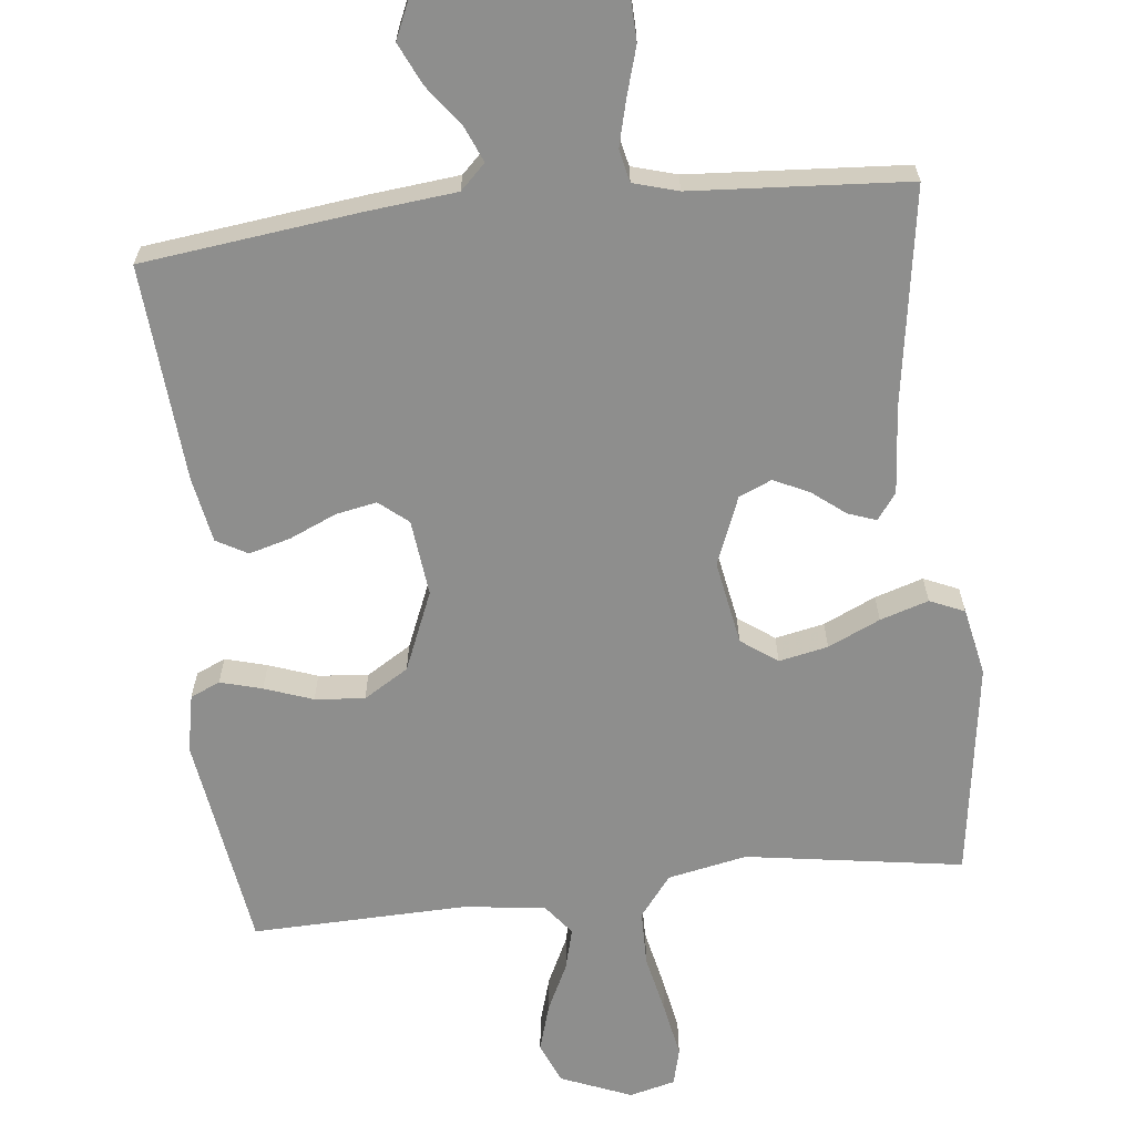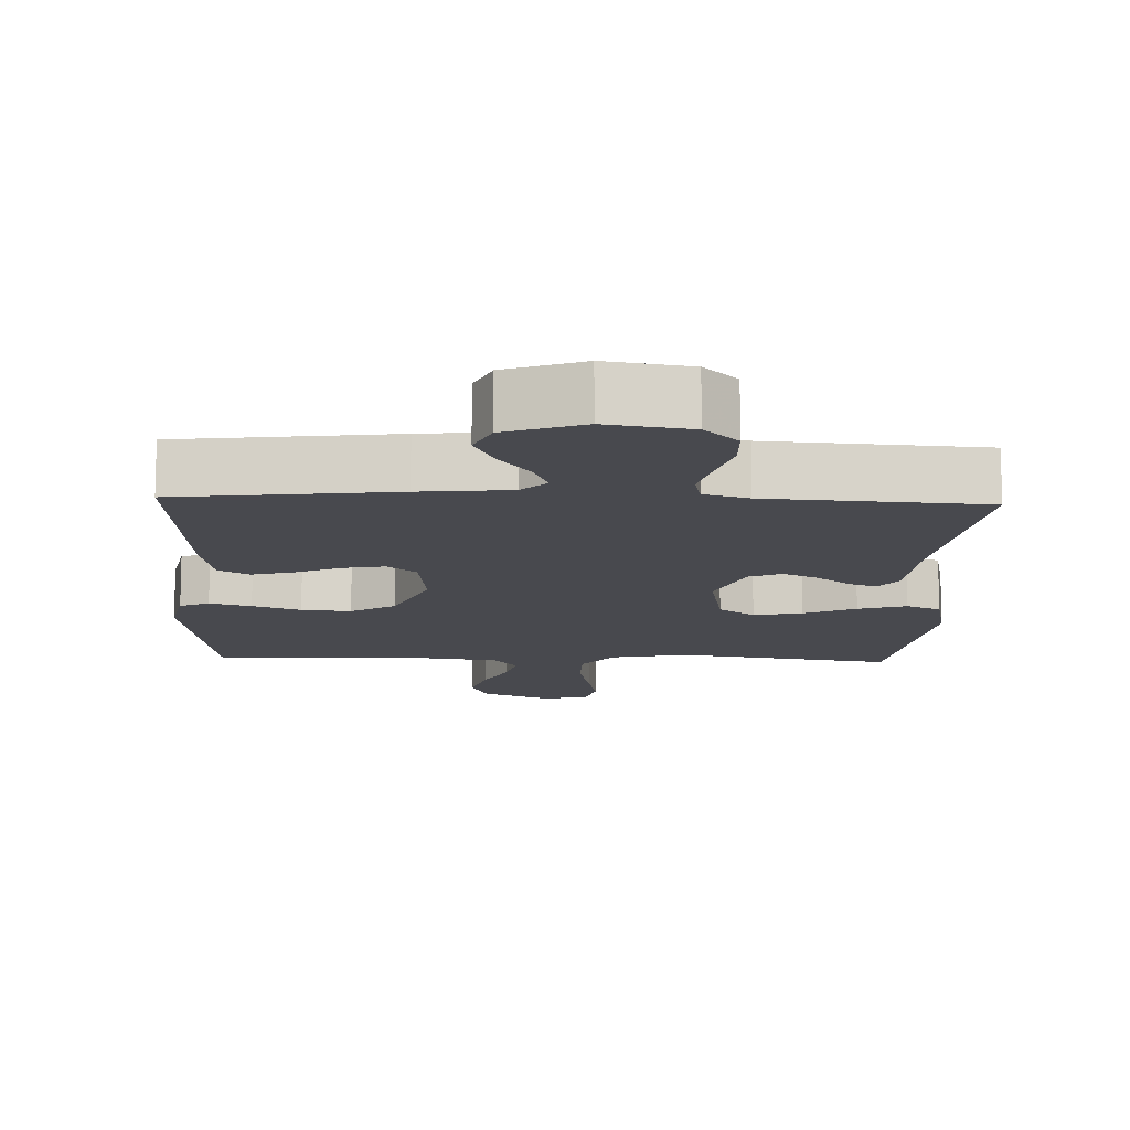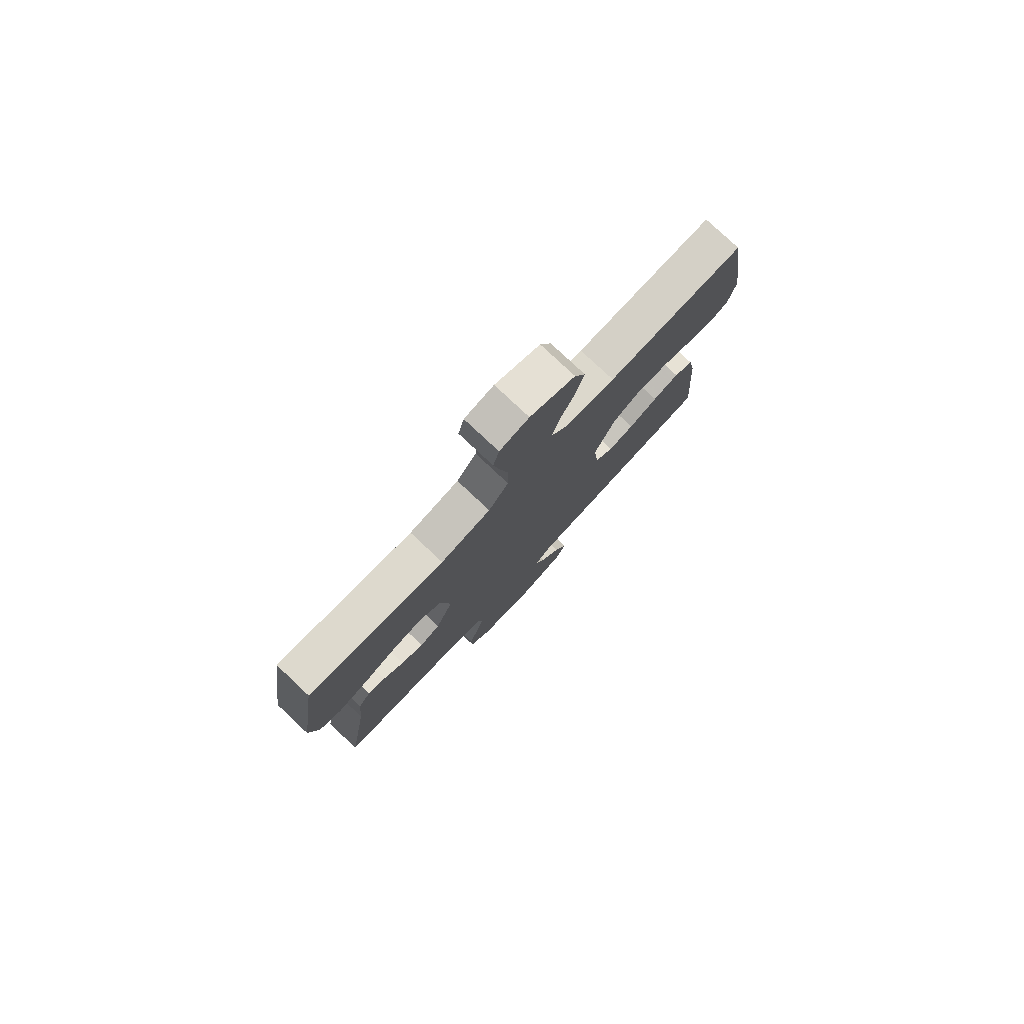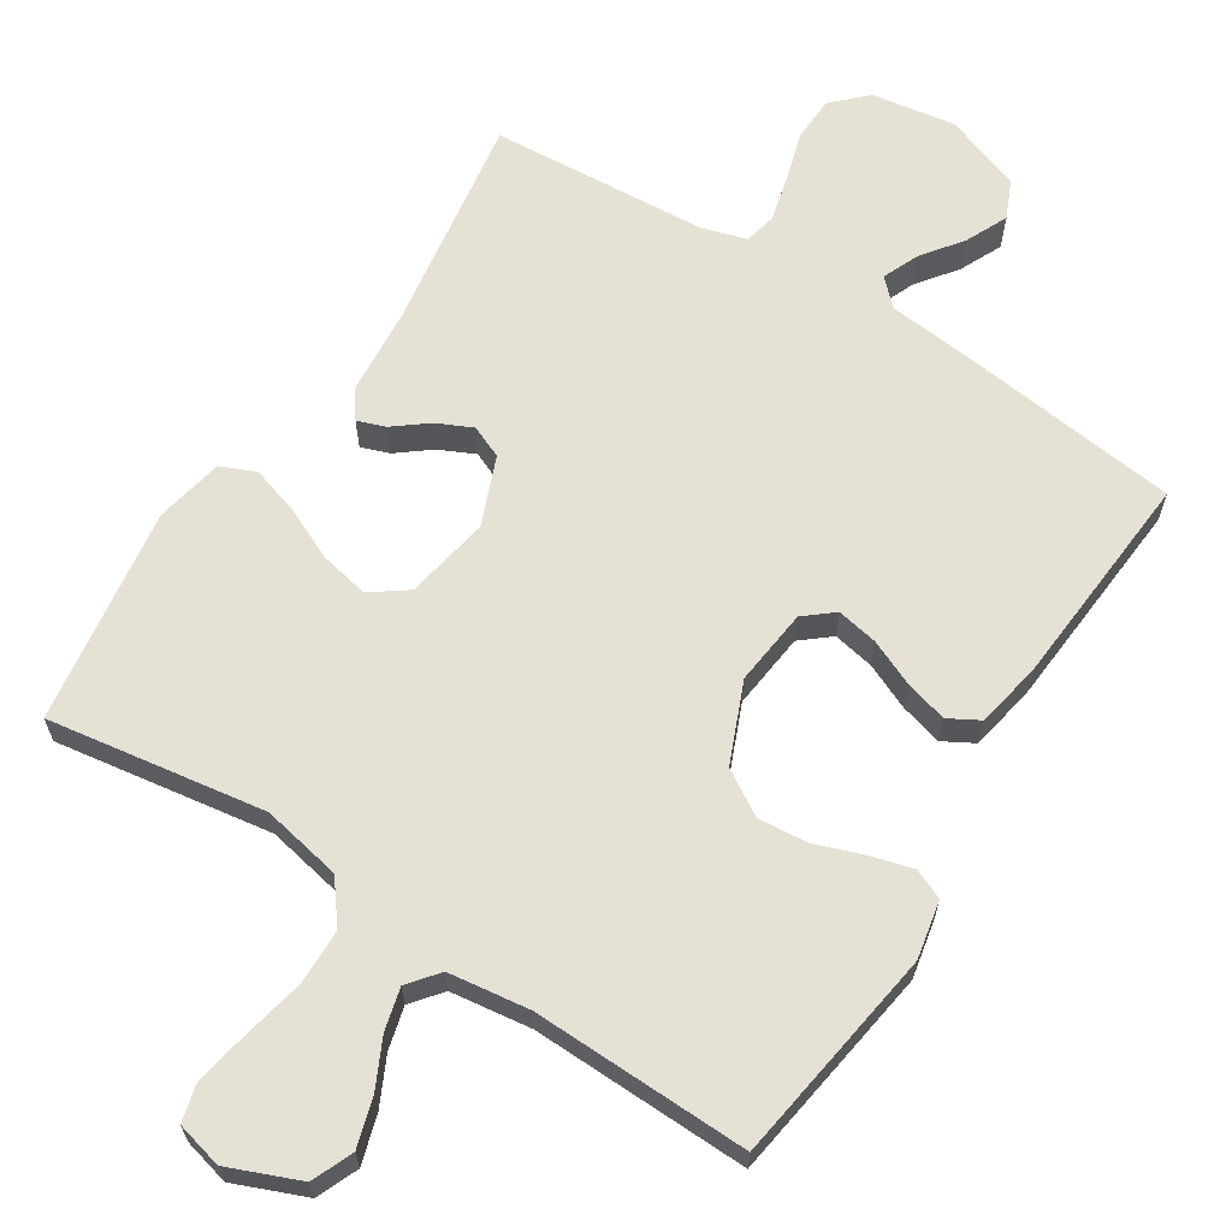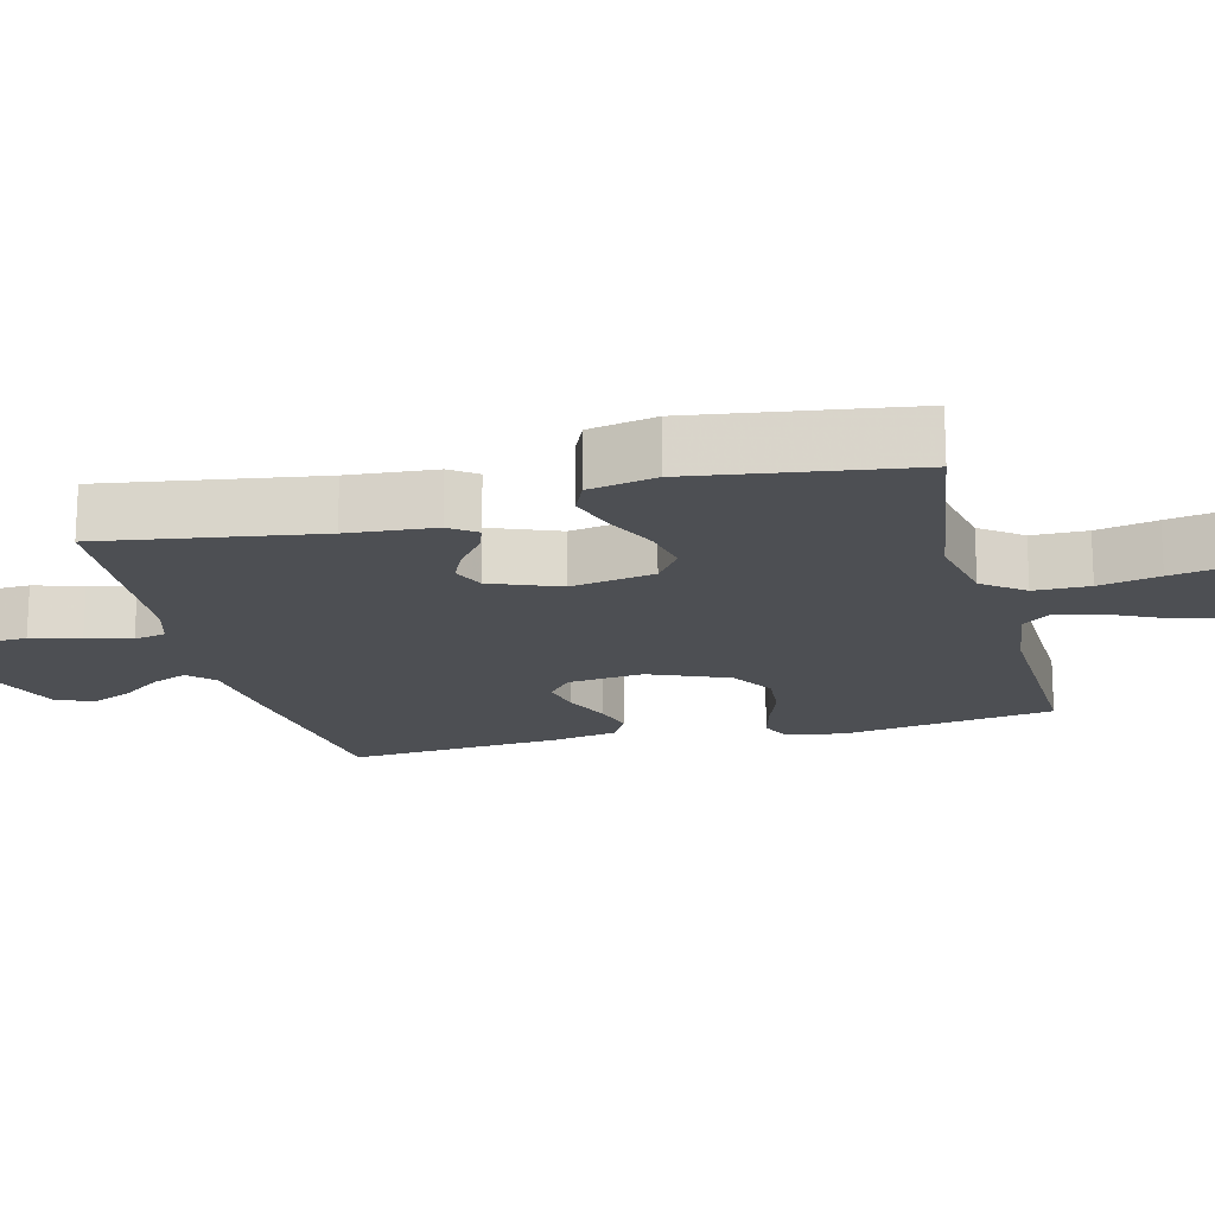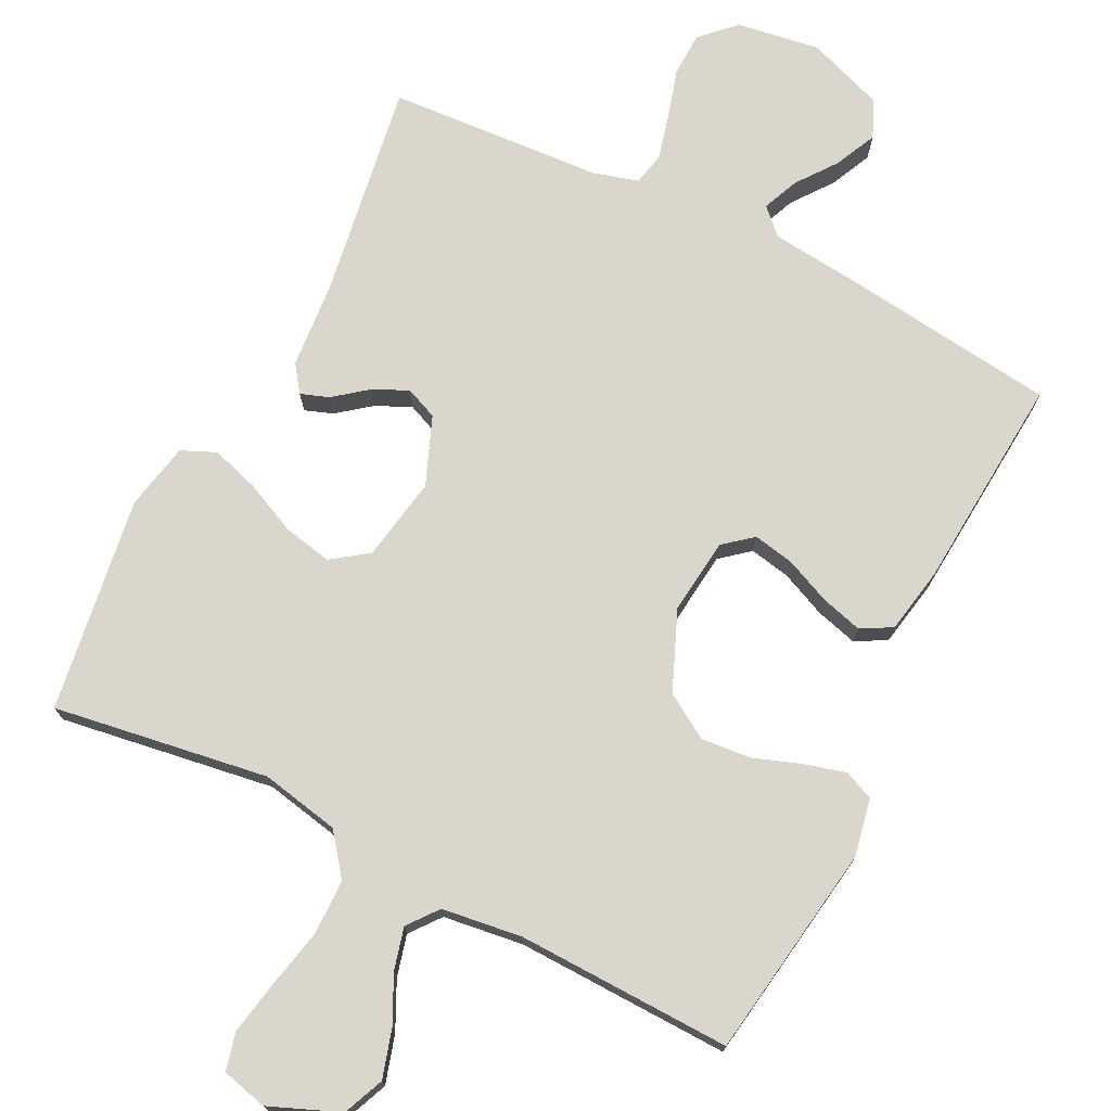
<metadata>
{"format":"obj","ext":"obj","renderer":"f3d","projection":"perspective","resolution":1024,"background":"white","views":[{"elev":-64.9,"azim":-173.7,"up":"+Y"},{"elev":-12.7,"azim":177.9,"up":"+Y"},{"elev":79.0,"azim":-46.8,"up":"+Z"},{"elev":64.4,"azim":32.5,"up":"+Y"},{"elev":-17.5,"azim":-75.6,"up":"+Y"},{"elev":74.0,"azim":26.7,"up":"+Y"}]}
</metadata>
<code>
v 0.5 0.07 -0.5
v 0.2 0.07 -0.537
v 0.075 0.07 -0.55
v 0.04 0.07 -0.584
v 0.061 0.07 -0.634
v 0.103 0.07 -0.69
v 0.13 0.07 -0.748
v 0.107 0.07 -0.8
v 0 0.07 -0.839
v -0.116 0.07 -0.821
v -0.162 0.07 -0.776
v -0.164 0.07 -0.714
v -0.144 0.07 -0.646
v -0.128 0.07 -0.583
v -0.138 0.07 -0.538
v -0.2 0.07 -0.52
v -0.5 0.07 -0.5
v -0.453 0.07 -0.2
v -0.443 0.07 -0.078
v -0.416 0.07 -0.041
v -0.377 0.07 -0.055
v -0.331 0.07 -0.091
v -0.282 0.07 -0.114
v -0.237 0.07 -0.095
v -0.199 0.07 0
v -0.22 0.07 0.117
v -0.27 0.07 0.153
v -0.338 0.07 0.139
v -0.41 0.07 0.106
v -0.477 0.07 0.085
v -0.525 0.07 0.106
v -0.544 0.07 0.2
v -0.5 0.07 0.5
v -0.2 0.07 0.454
v -0.09 0.07 0.476
v -0.046 0.07 0.533
v -0.045 0.07 0.61
v -0.063 0.07 0.694
v -0.077 0.07 0.769
v -0.064 0.07 0.821
v 0 0.07 0.837
v 0.098 0.07 0.797
v 0.122 0.07 0.74
v 0.102 0.07 0.673
v 0.07 0.07 0.607
v 0.055 0.07 0.549
v 0.088 0.07 0.507
v 0.2 0.07 0.492
v 0.5 0.07 0.5
v 0.545 0.07 0.2
v 0.529 0.07 0.12
v 0.488 0.07 0.102
v 0.43 0.07 0.118
v 0.363 0.07 0.142
v 0.294 0.07 0.148
v 0.232 0.07 0.11
v 0.186 0.07 0
v 0.198 0.07 -0.106
v 0.238 0.07 -0.139
v 0.295 0.07 -0.128
v 0.359 0.07 -0.1
v 0.417 0.07 -0.084
v 0.46 0.07 -0.108
v 0.477 0.07 -0.2
v 0.5 0 -0.5
v 0.2 0 -0.537
v 0.075 0 -0.55
v 0.04 0 -0.584
v 0.061 0 -0.634
v 0.103 0 -0.69
v 0.13 0 -0.748
v 0.107 0 -0.8
v 0 0 -0.839
v -0.116 0 -0.821
v -0.162 0 -0.776
v -0.164 0 -0.714
v -0.144 0 -0.646
v -0.128 0 -0.583
v -0.138 0 -0.538
v -0.2 0 -0.52
v -0.5 0 -0.5
v -0.453 0 -0.2
v -0.443 0 -0.078
v -0.416 0 -0.041
v -0.377 0 -0.055
v -0.331 0 -0.091
v -0.282 0 -0.114
v -0.237 0 -0.095
v -0.199 0 0
v -0.22 0 0.117
v -0.27 0 0.153
v -0.338 0 0.139
v -0.41 0 0.106
v -0.477 0 0.085
v -0.525 0 0.106
v -0.544 0 0.2
v -0.5 0 0.5
v -0.2 0 0.454
v -0.09 0 0.476
v -0.046 0 0.533
v -0.045 0 0.61
v -0.063 0 0.694
v -0.077 0 0.769
v -0.064 0 0.821
v 0 0 0.837
v 0.098 0 0.797
v 0.122 0 0.74
v 0.102 0 0.673
v 0.07 0 0.607
v 0.055 0 0.549
v 0.088 0 0.507
v 0.2 0 0.492
v 0.5 0 0.5
v 0.545 0 0.2
v 0.529 0 0.12
v 0.488 0 0.102
v 0.43 0 0.118
v 0.363 0 0.142
v 0.294 0 0.148
v 0.232 0 0.11
v 0.186 0 0
v 0.198 0 -0.106
v 0.238 0 -0.139
v 0.295 0 -0.128
v 0.359 0 -0.1
v 0.417 0 -0.084
v 0.46 0 -0.108
v 0.477 0 -0.2
f 60 61 62 63
f 59 60 63 64
f 51 52 53 54
f 49 50 51 54
f 48 49 54 55
f 47 48 55 56
f 42 43 44 45
f 42 45 46
f 41 42 46
f 40 41 46
f 37 38 39 40
f 37 40 46
f 36 37 46 47
f 31 32 33 34
f 31 34 35
f 28 29 30 31
f 27 28 31 35
f 26 27 35 36
f 19 20 21 22
f 18 19 22 23
f 16 17 18 23
f 15 16 23 24
f 10 11 12 13
f 10 13 14
f 9 10 14
f 8 9 14 15
f 5 6 7 8
f 4 5 8 15
f 64 1 2 3
f 59 64 3
f 58 59 3 4
f 57 58 4 15
f 25 26 36 47
f 25 47 56 57
f 15 24 25 57
f 127 126 125 124
f 128 127 124 123
f 118 117 116 115
f 118 115 114 113
f 119 118 113 112
f 120 119 112 111
f 109 108 107 106
f 110 109 106
f 110 106 105
f 110 105 104
f 104 103 102 101
f 110 104 101
f 111 110 101 100
f 98 97 96 95
f 99 98 95
f 95 94 93 92
f 99 95 92 91
f 100 99 91 90
f 86 85 84 83
f 87 86 83 82
f 87 82 81 80
f 88 87 80 79
f 77 76 75 74
f 78 77 74
f 78 74 73
f 79 78 73 72
f 72 71 70 69
f 79 72 69 68
f 67 66 65 128
f 67 128 123
f 68 67 123 122
f 79 68 122 121
f 111 100 90 89
f 121 120 111 89
f 121 89 88 79
f 1 65 66 2
f 2 66 67 3
f 3 67 68 4
f 4 68 69 5
f 5 69 70 6
f 6 70 71 7
f 7 71 72 8
f 8 72 73 9
f 9 73 74 10
f 10 74 75 11
f 11 75 76 12
f 12 76 77 13
f 13 77 78 14
f 14 78 79 15
f 15 79 80 16
f 16 80 81 17
f 17 81 82 18
f 18 82 83 19
f 19 83 84 20
f 20 84 85 21
f 21 85 86 22
f 22 86 87 23
f 23 87 88 24
f 24 88 89 25
f 25 89 90 26
f 26 90 91 27
f 27 91 92 28
f 28 92 93 29
f 29 93 94 30
f 30 94 95 31
f 31 95 96 32
f 32 96 97 33
f 33 97 98 34
f 34 98 99 35
f 35 99 100 36
f 36 100 101 37
f 37 101 102 38
f 38 102 103 39
f 39 103 104 40
f 40 104 105 41
f 41 105 106 42
f 42 106 107 43
f 43 107 108 44
f 44 108 109 45
f 45 109 110 46
f 46 110 111 47
f 47 111 112 48
f 48 112 113 49
f 49 113 114 50
f 50 114 115 51
f 51 115 116 52
f 52 116 117 53
f 53 117 118 54
f 54 118 119 55
f 55 119 120 56
f 56 120 121 57
f 57 121 122 58
f 58 122 123 59
f 59 123 124 60
f 60 124 125 61
f 61 125 126 62
f 62 126 127 63
f 63 127 128 64
f 64 128 65 1

</code>
